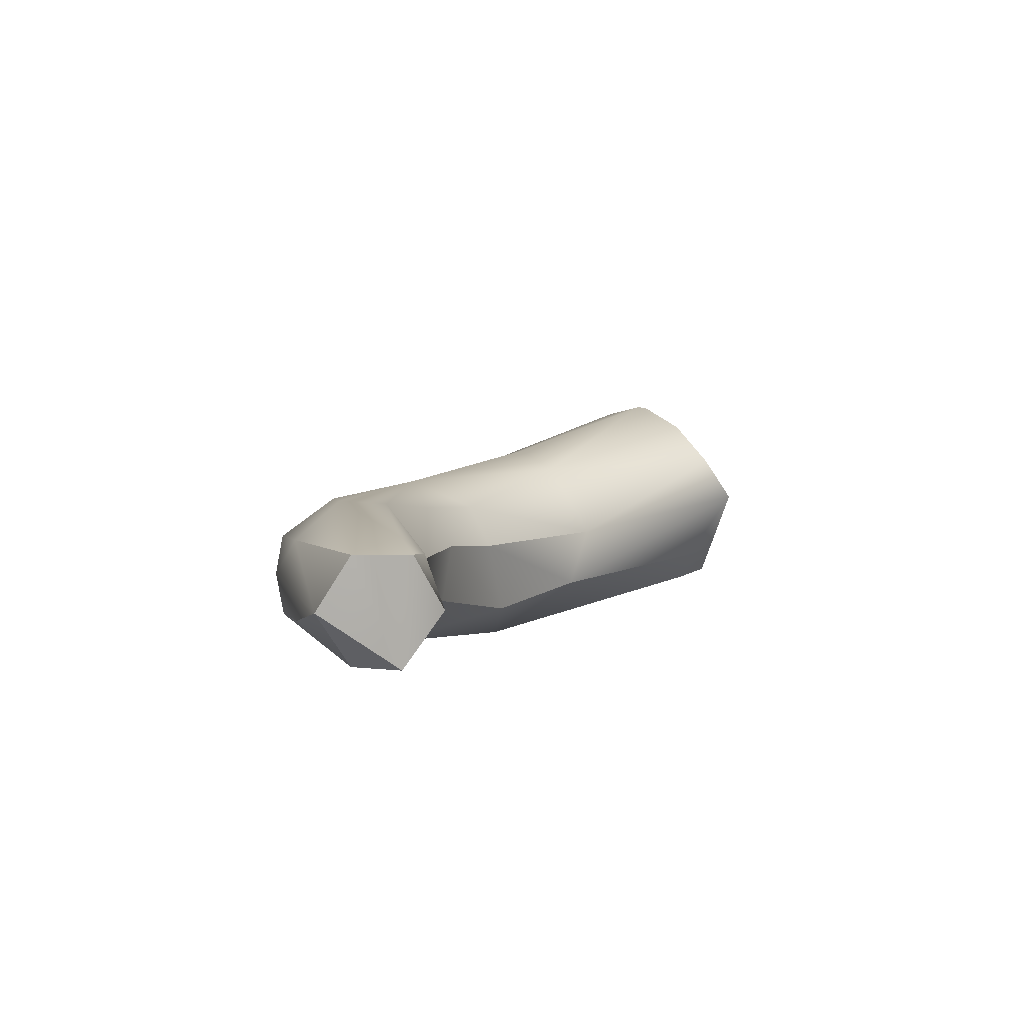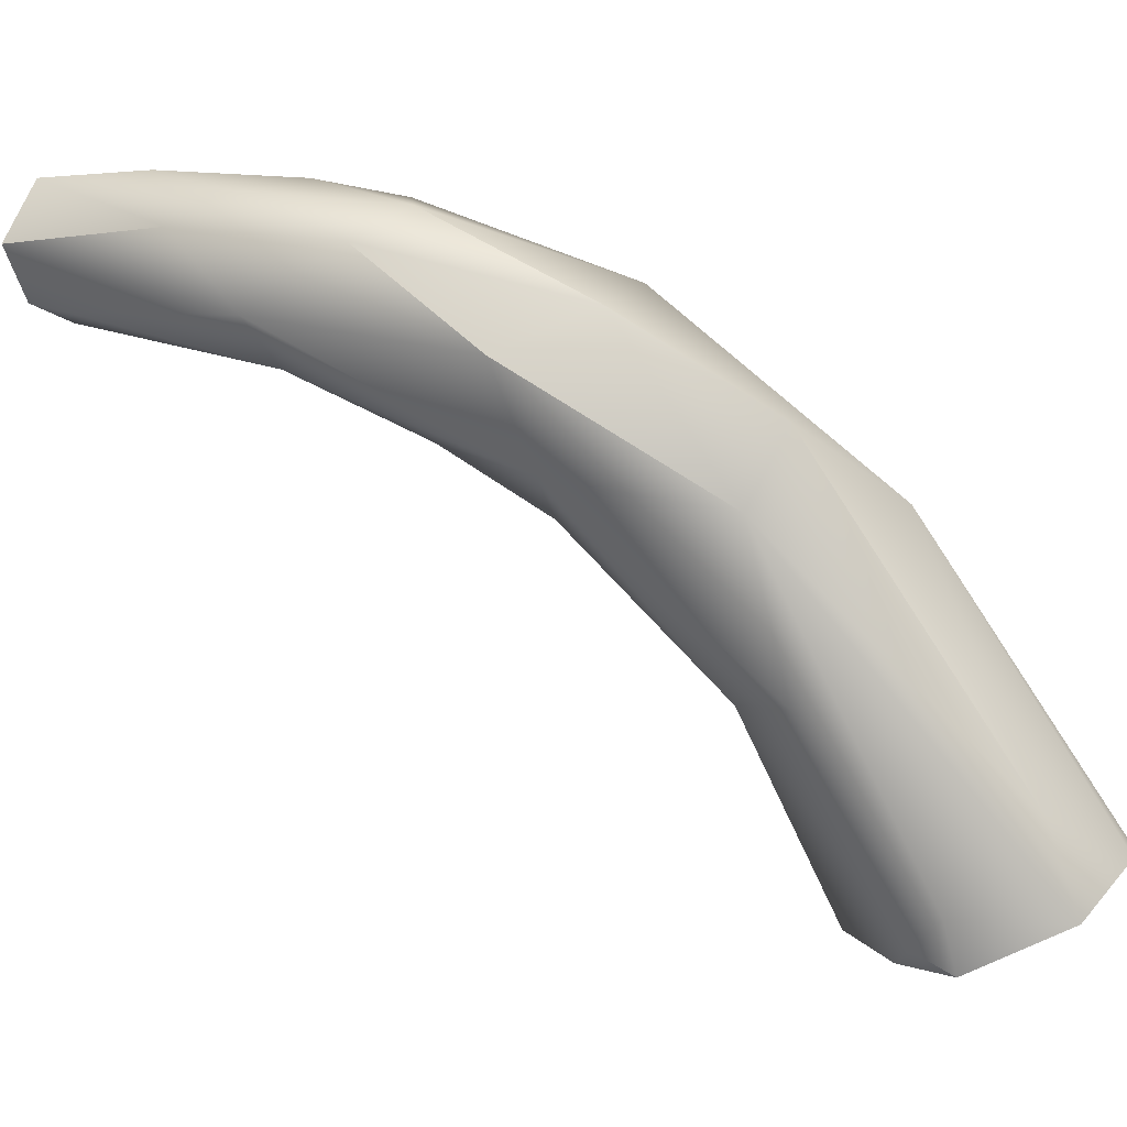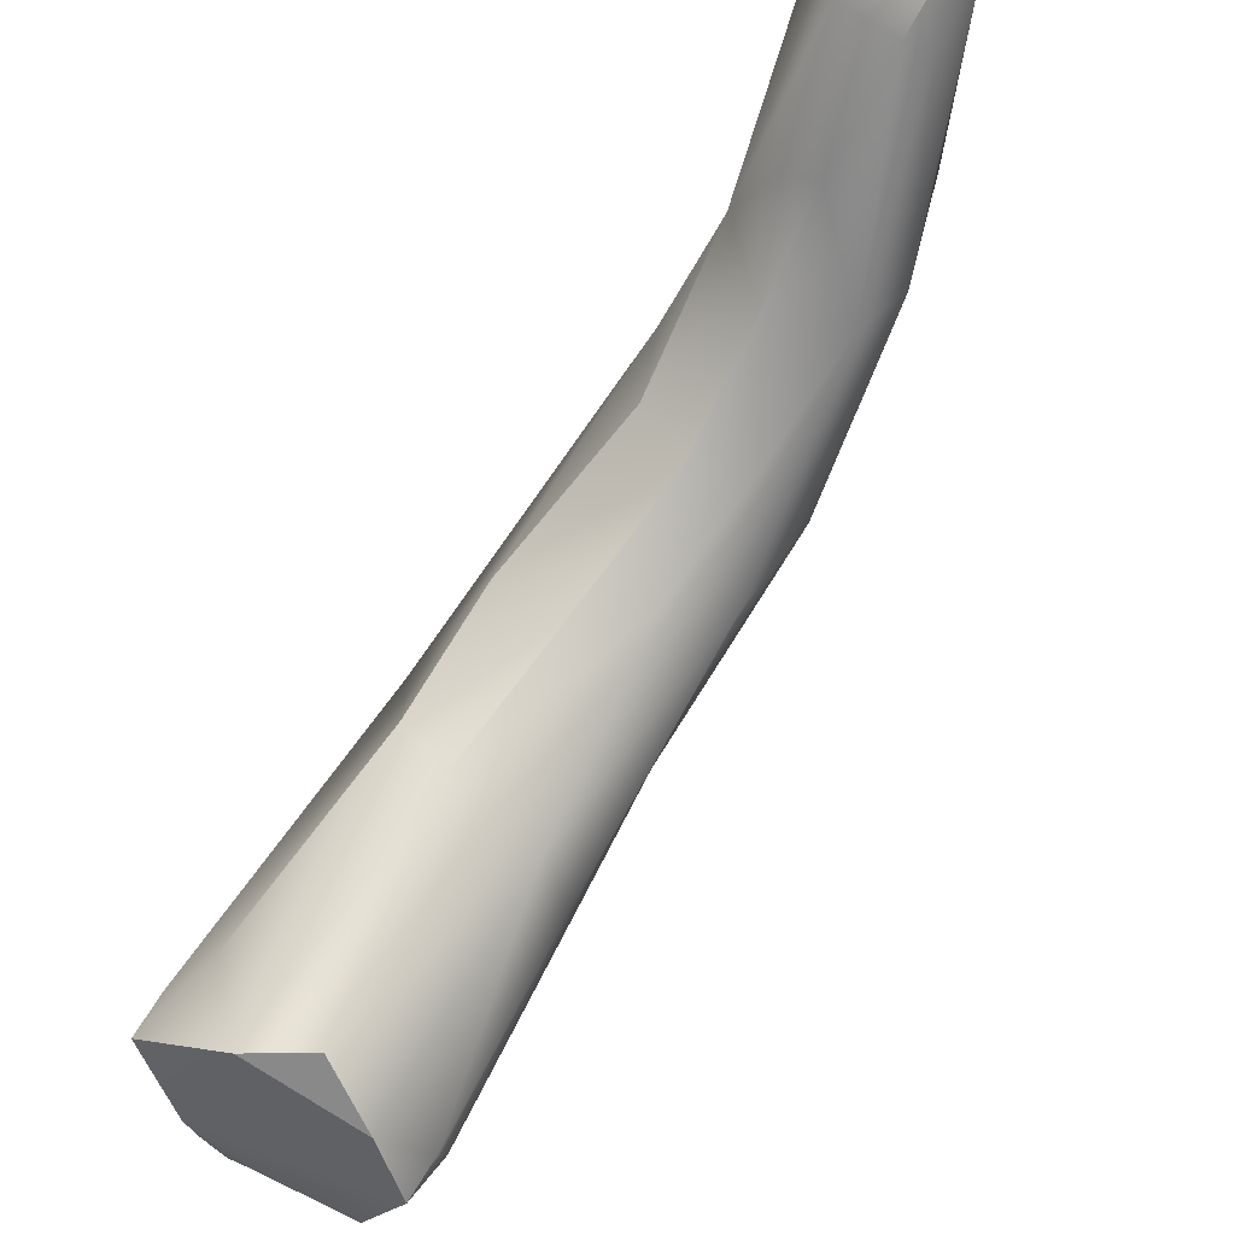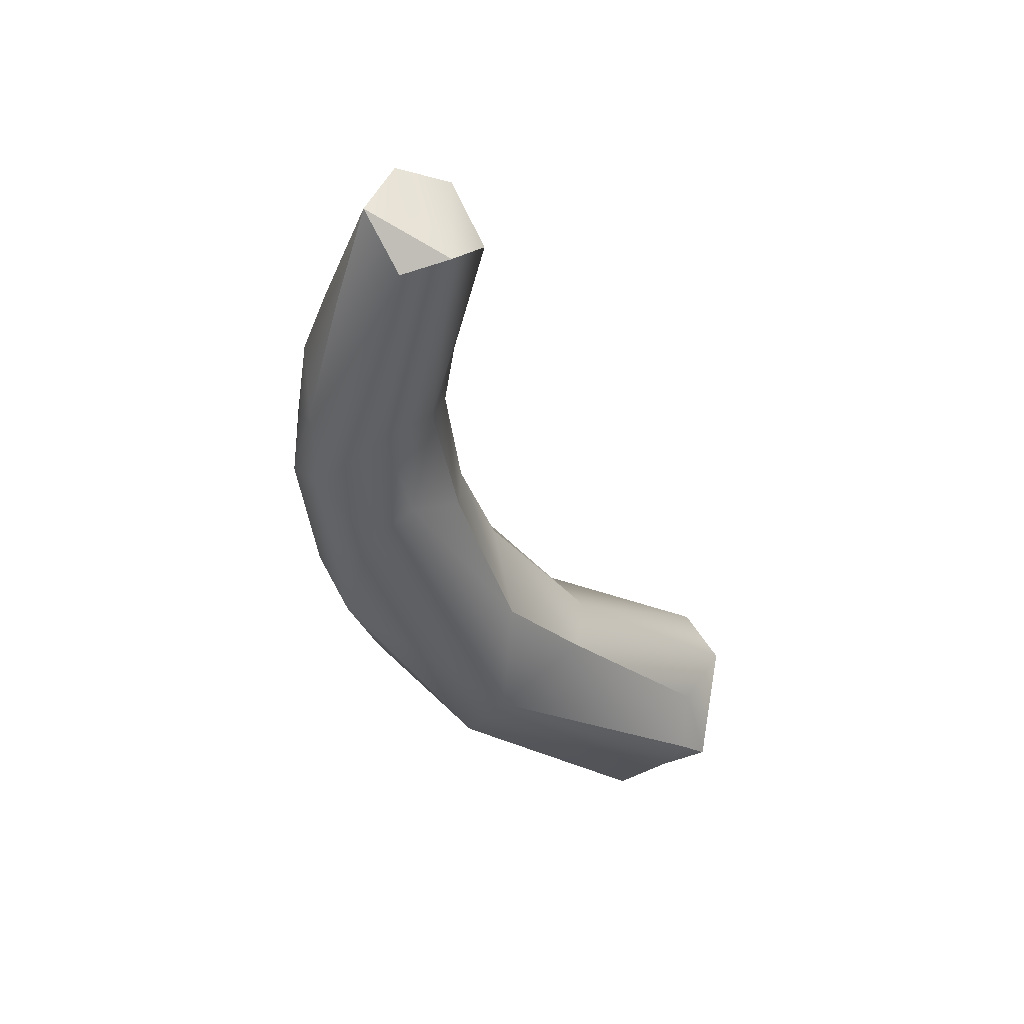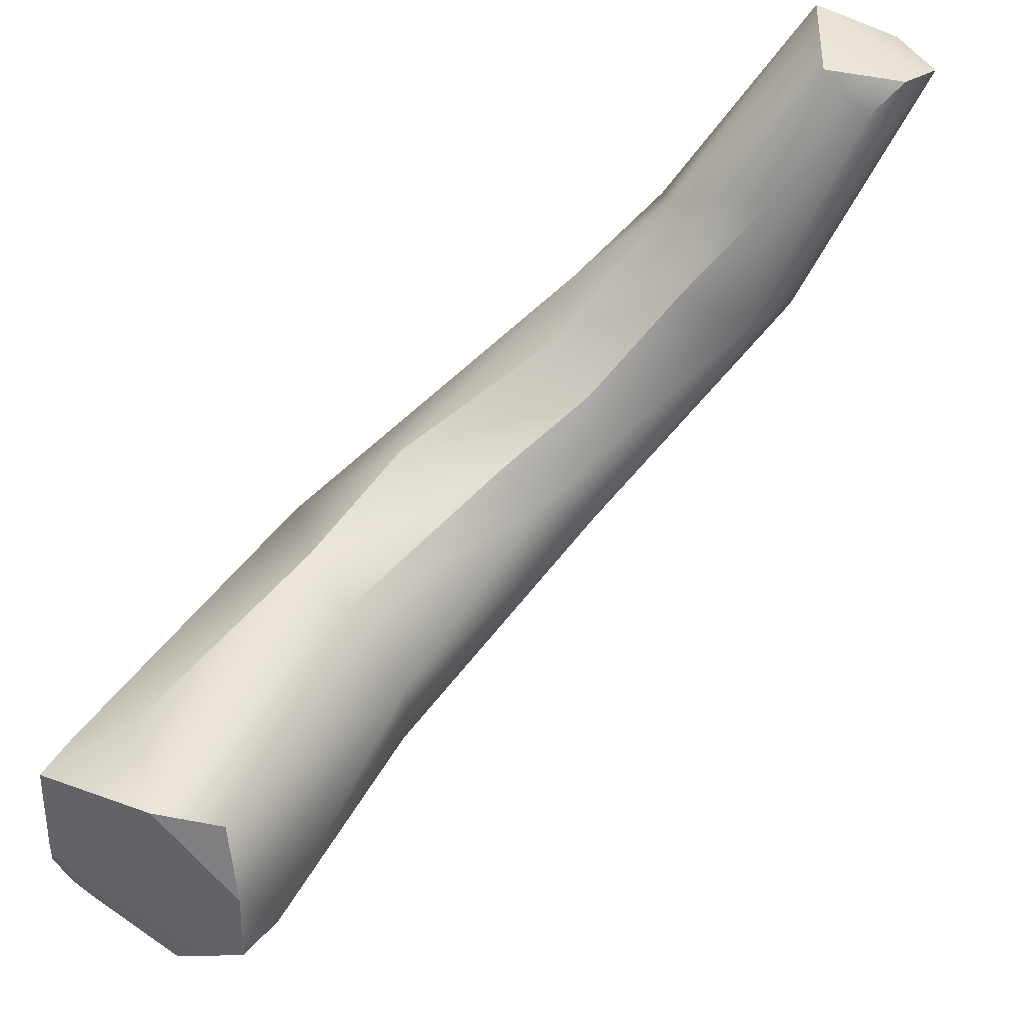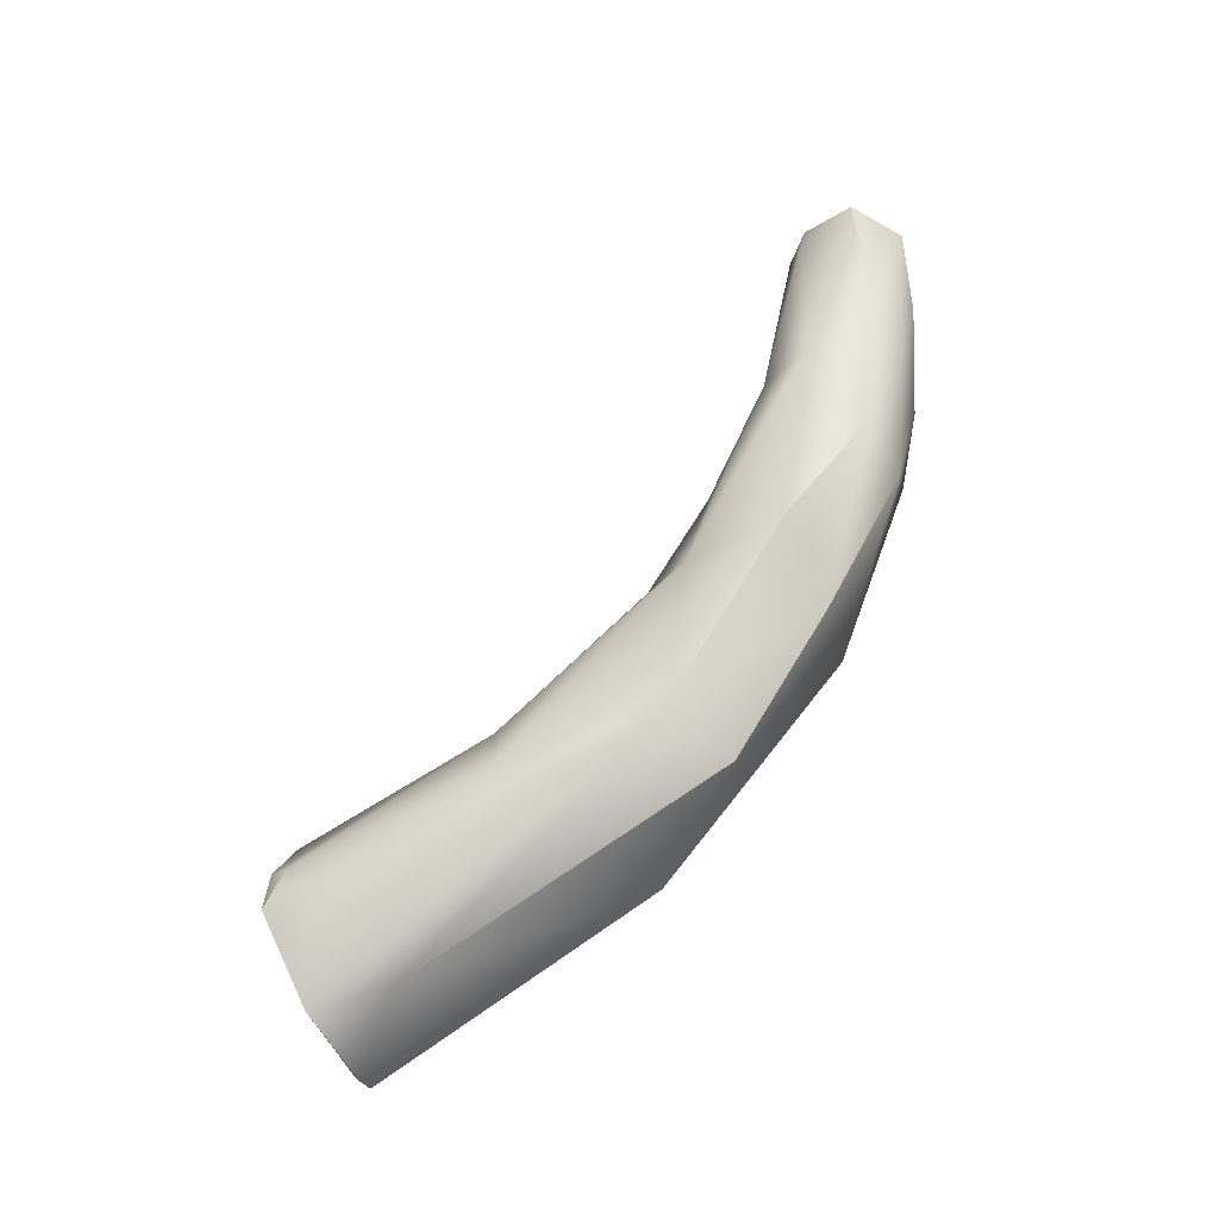
<metadata>
{"format":"obj","ext":"obj","renderer":"f3d","projection":"perspective","resolution":1024,"background":"white","views":[{"elev":67.8,"azim":43.5,"up":"+Y"},{"elev":-4.6,"azim":-92.4,"up":"+Z"},{"elev":-45.3,"azim":139.6,"up":"+Z"},{"elev":22.7,"azim":35.6,"up":"+Y"},{"elev":-41.9,"azim":120.6,"up":"+Z"},{"elev":-13.1,"azim":-97.8,"up":"+Y"}]}
</metadata>
<code>
v 37.36 -91.96 1343
v 37.34 -93.25 1343
v 37.65 -92.13 1343
v 37.67 -91.7 1343
v 37.32 -92.94 1344
v 38.38 -91.66 1343
v 38.16 -93.6 1344
v 38.07 -93.94 1344
v 37.19 -90.52 1345
v 37.85 -90.07 1345
v 37.12 -88.15 1347
v 37.91 -88.36 1347
v 37.84 -87.22 1348
v 36.6 -90.03 1347
v 36.83 -90.5 1348
v 37.58 -85.35 1349
v 37.9 -85.74 1348
v 37.82 -84.62 1350
v 36.67 -87.68 1348
v 37.03 -86.38 1350
v 37.28 -87 1350
v 36.73 -88.77 1349
v 39.21 -91.28 1343
v 39.04 -93.74 1344
v 39.77 -91.79 1343
v 39.93 -92 1344
v 39.73 -93.13 1344
v 40.04 -93.08 1344
v 39.93 -92.82 1344
v 38.41 -93.93 1344
v 38.65 -94.03 1344
v 38.92 -90.18 1346
v 39.24 -90.44 1346
v 38.47 -88.52 1347
v 38.39 -87.47 1348
v 38.82 -87.62 1348
v 39 -89.49 1348
v 38 -91.81 1347
v 38.82 -91.01 1347
v 39.04 -83.51 1349
v 39 -82.89 1350
v 39.43 -83.1 1349
v 39.37 -83.57 1349
v 39.09 -83.21 1351
v 37.76 -85.2 1350
v 39.03 -84.92 1349
v 38.63 -84.41 1351
v 39.24 -85.23 1349
v 39.96 -83.78 1349
v 39.63 -83.9 1351
v 40.13 -83.7 1350
v 37.89 -86.98 1350
v 37.94 -86 1350
v 38.66 -86.16 1349
v 38.31 -87.84 1350
v 38.78 -87.4 1349
v 38.86 -86.23 1350
v 39.15 -86.03 1349
v 37.5 -89.2 1349
v 37.34 -93.25 1343
v 37.65 -92.13 1343
v 37.65 -92.13 1343
v 38.38 -91.66 1343
v 38.38 -91.66 1343
v 38.07 -93.94 1344
v 36.83 -90.5 1348
v 36.67 -87.68 1348
v 36.73 -88.77 1349
v 39.21 -91.28 1343
v 39.04 -93.74 1344
v 39.77 -91.79 1343
v 39.77 -91.79 1343
v 40.04 -93.08 1344
v 40.04 -93.08 1344
v 39.93 -92.82 1344
v 38.65 -94.03 1344
v 38.65 -94.03 1344
v 38.65 -94.03 1344
v 39.24 -90.44 1346
v 38.47 -88.52 1347
v 38.39 -87.47 1348
v 38.82 -87.62 1348
v 39 -89.49 1348
v 38 -91.81 1347
v 39 -82.89 1350
v 39 -82.89 1350
v 39.43 -83.1 1349
v 39.43 -83.1 1349
v 39.09 -83.21 1351
v 39.09 -83.21 1351
v 39.09 -83.21 1351
v 38.63 -84.41 1351
v 39.96 -83.78 1349
v 39.63 -83.9 1351
v 40.13 -83.7 1350
v 40.13 -83.7 1350
v 38.66 -86.16 1349
g grp1
f 10 6 4
f 10 4 9
f 6 10 23
f 63 69 25
f 71 24 64
f 3 1 4
f 3 2 1
f 2 8 5
f 2 5 14
f 7 60 61
f 60 7 65
f 6 62 4
f 24 7 61
f 64 24 61
f 24 30 7
f 7 30 65
f 65 30 31
f 10 9 11
f 9 14 11
f 32 10 12
f 32 23 10
f 4 1 9
f 1 14 9
f 2 14 1
f 14 5 15
f 38 5 8
f 38 66 5
f 76 38 8
f 11 17 13
f 12 11 13
f 13 35 12
f 17 54 13
f 14 19 11
f 22 14 15
f 12 10 11
f 68 66 59
f 32 12 34
f 59 66 38
f 20 45 18
f 16 11 19
f 20 16 19
f 16 17 11
f 20 18 16
f 67 22 20
f 22 21 20
f 59 21 68
f 20 21 45
f 21 53 45
f 53 21 52
f 52 21 59
f 22 67 14
f 70 28 27
f 77 70 27
f 72 33 26
f 24 71 73
f 29 27 28
f 72 26 74
f 26 75 74
f 30 24 31
f 72 23 32
f 33 72 32
f 32 80 33
f 79 37 39
f 33 80 83
f 26 79 39
f 26 39 75
f 29 39 27
f 34 12 35
f 54 35 13
f 81 83 80
f 36 83 81
f 97 36 81
f 27 84 78
f 39 59 84
f 27 39 84
f 16 41 40
f 41 16 18
f 85 18 44
f 44 18 45
f 40 42 43
f 41 42 40
f 51 86 89
f 51 49 87
f 88 93 43
f 51 87 86
f 90 50 95
f 40 17 16
f 17 46 54
f 47 45 53
f 48 46 93
f 97 46 48
f 17 43 46
f 43 17 40
f 94 92 53
f 43 93 46
f 48 93 58
f 97 48 58
f 53 52 94
f 58 96 57
f 52 57 94
f 93 96 58
f 96 94 57
f 55 52 59
f 82 56 37
f 37 56 39
f 39 56 55
f 97 58 36
f 82 58 56
f 58 57 56
f 56 57 55
f 52 55 57
f 39 55 59
f 44 45 47
f 94 91 92

</code>
